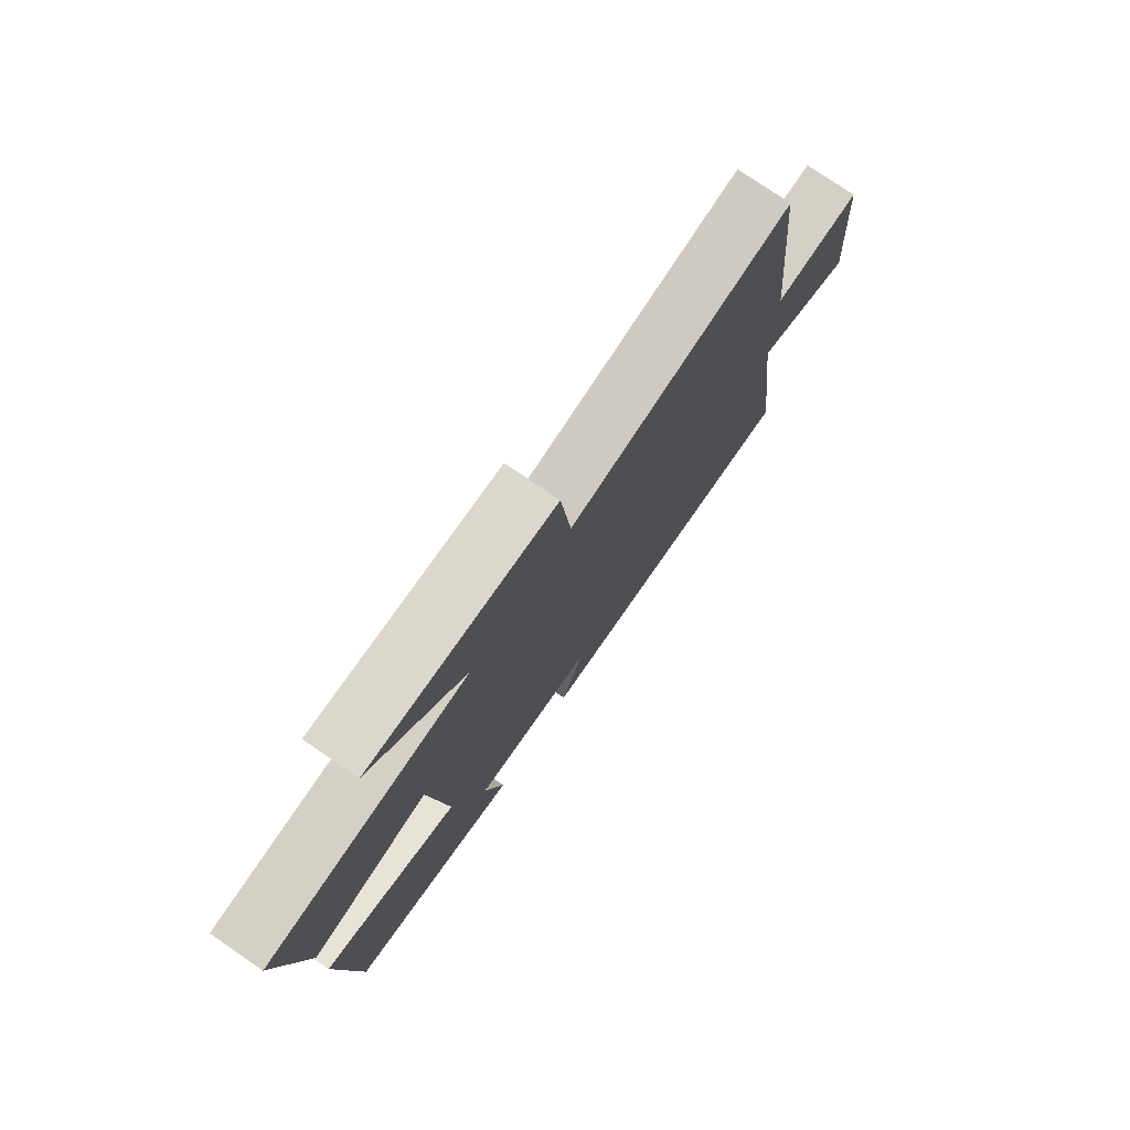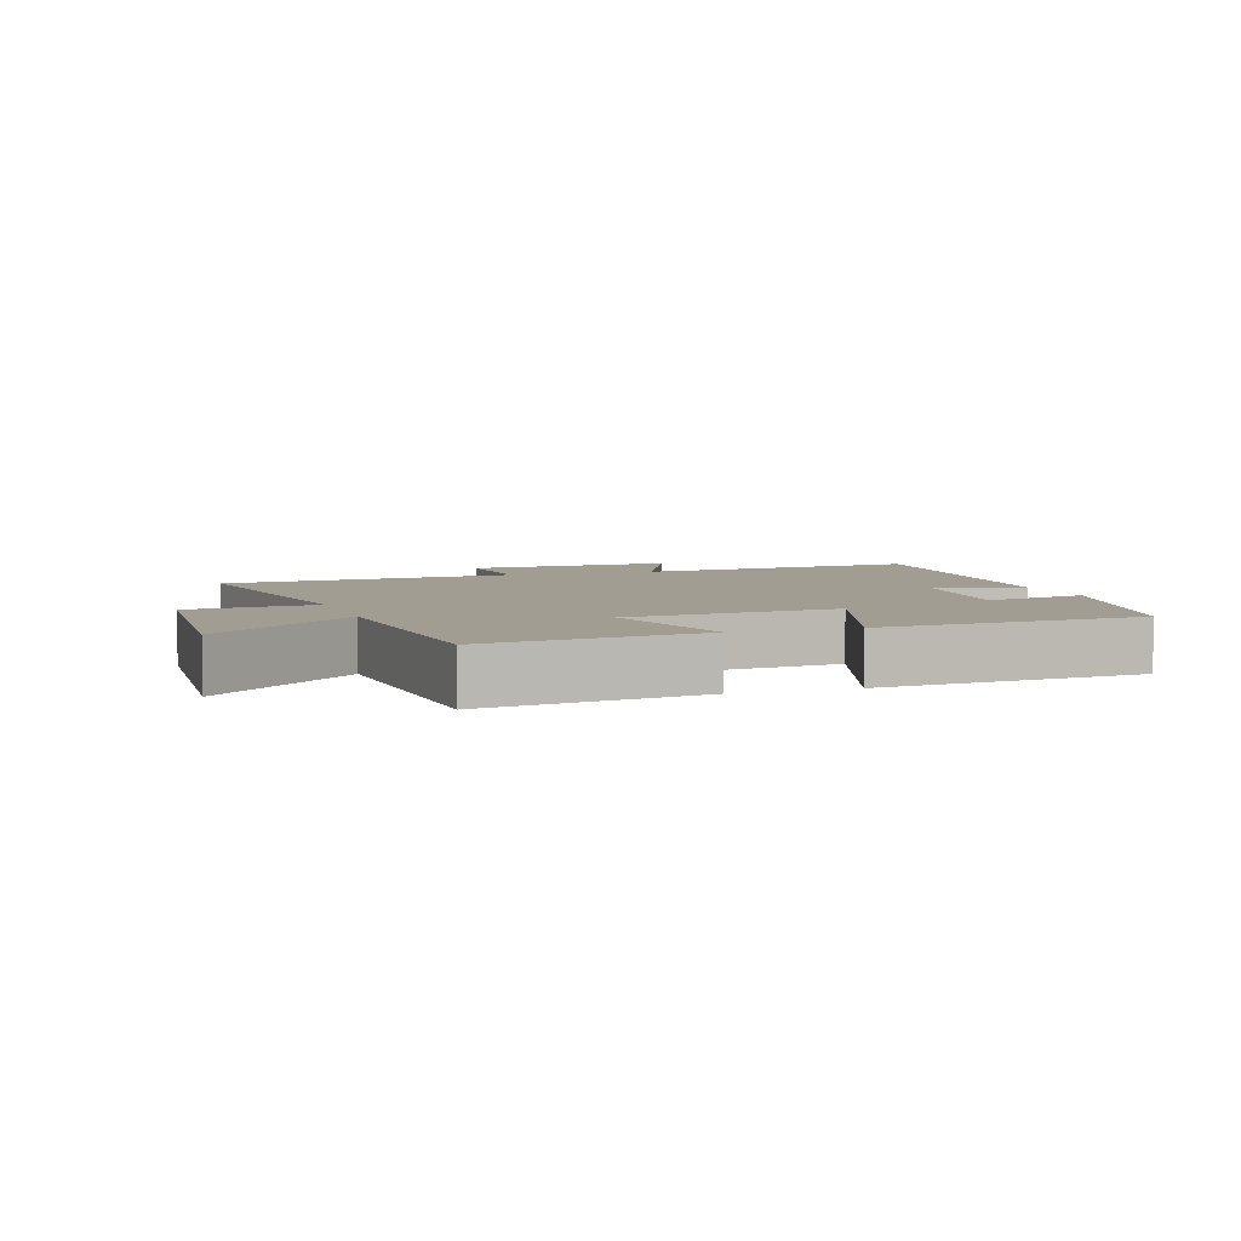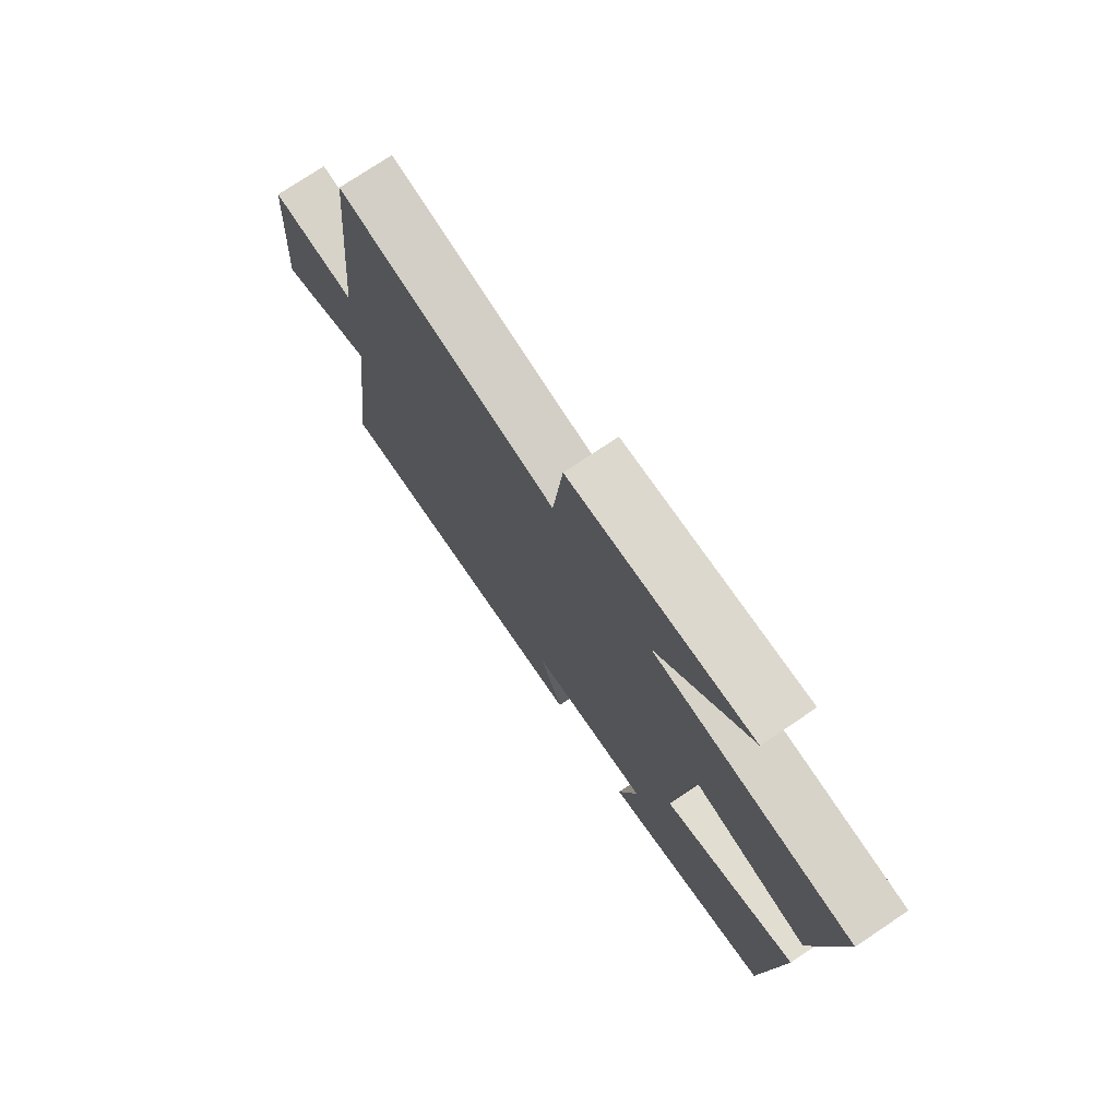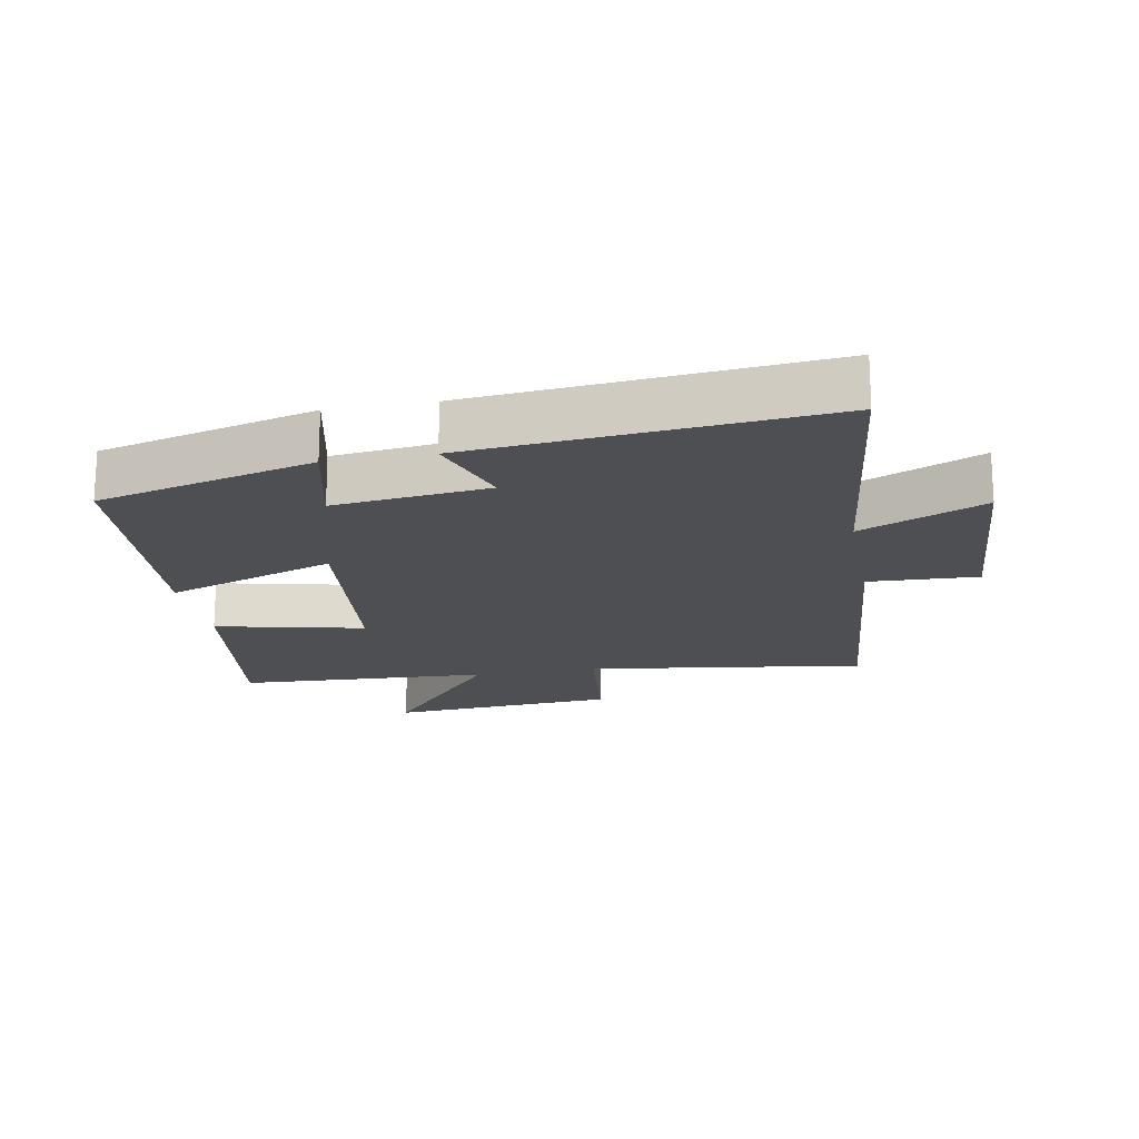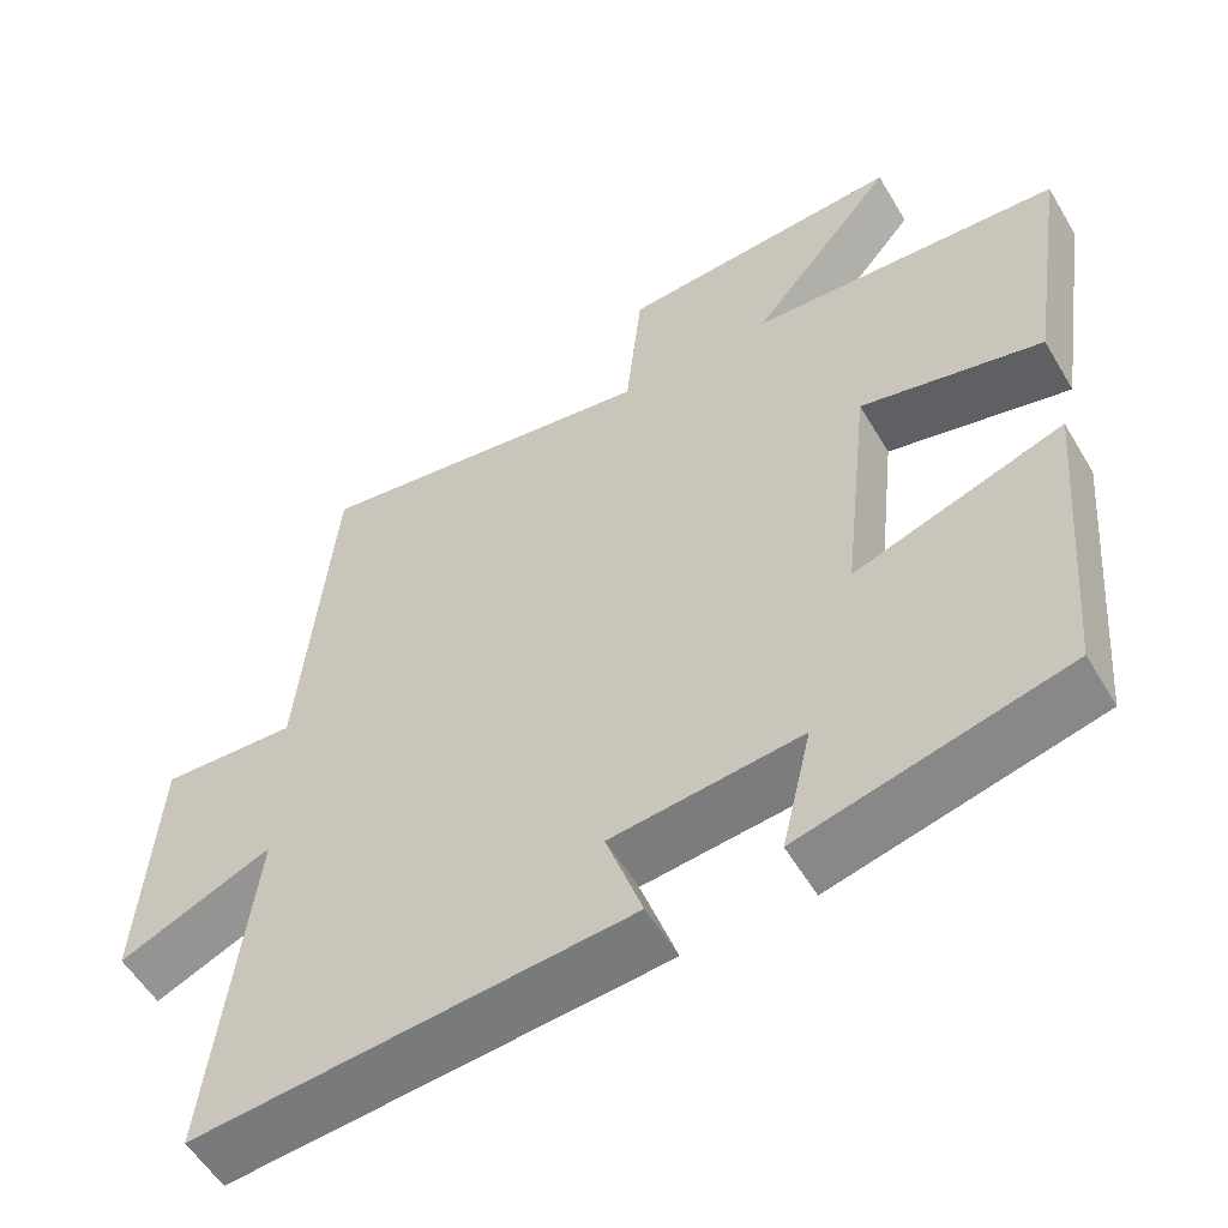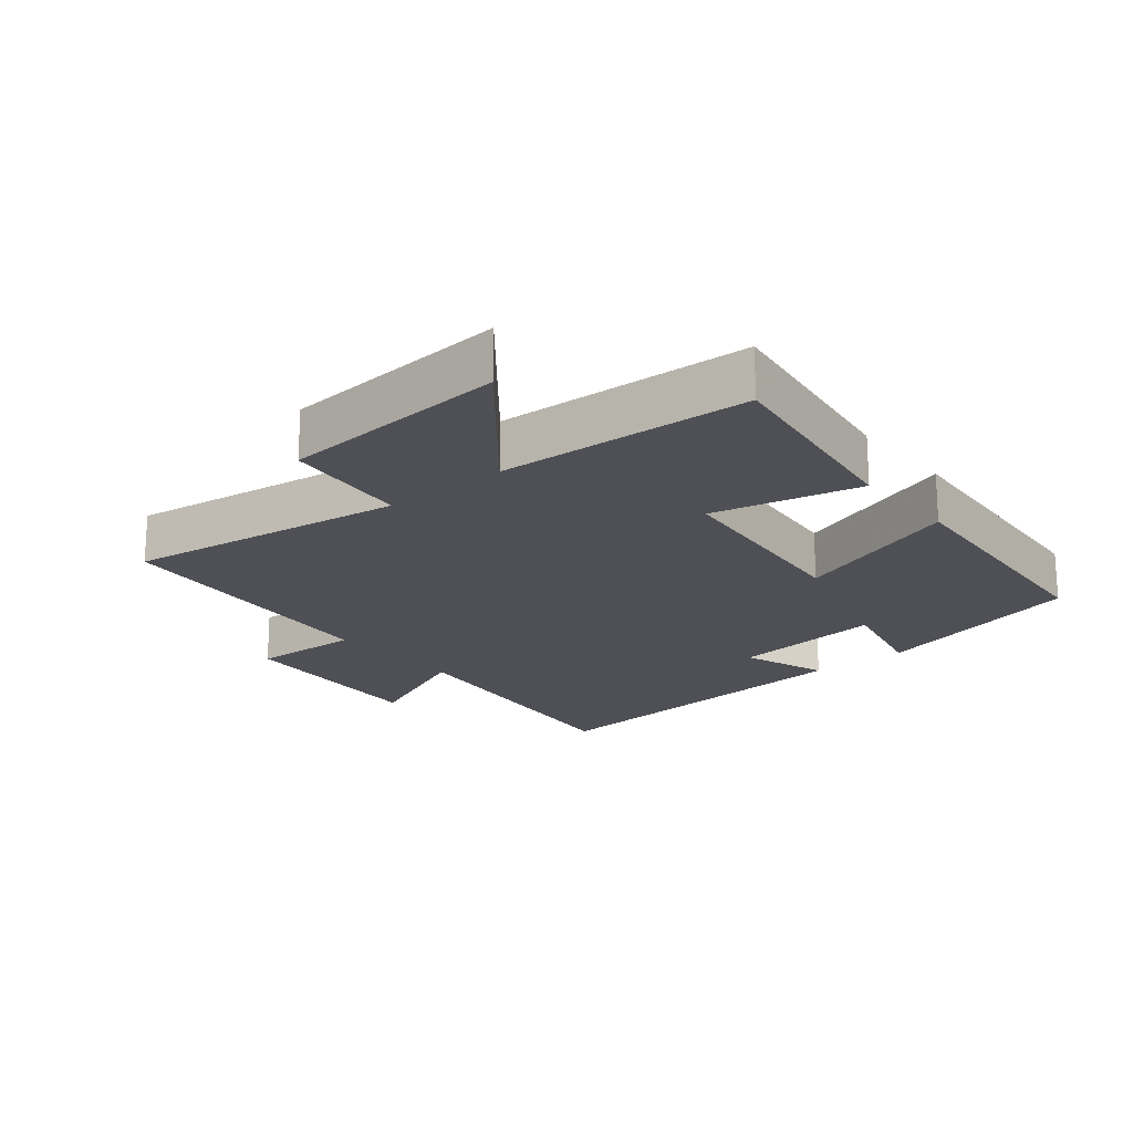
<metadata>
{"format":"obj","ext":"obj","renderer":"f3d","projection":"perspective","resolution":1024,"background":"white","views":[{"elev":77.3,"azim":124.4,"up":"+Z"},{"elev":4.9,"azim":71.4,"up":"+Y"},{"elev":75.1,"azim":56.1,"up":"+Z"},{"elev":-18.2,"azim":-169.3,"up":"+Y"},{"elev":-55.2,"azim":30.2,"up":"+Z"},{"elev":-19.4,"azim":39.6,"up":"+Y"}]}
</metadata>
<code>
v -0.552 0.07 -0.547
v -0.5 0.07 -0.11
v -0.689 0.07 -0.192
v -0.667 0.07 0.124
v -0.5 0.07 0.116
v -0.458 0.07 0.562
v -0.031 0.07 0.5
v -0.011 0.07 0.692
v 0.341 0.07 0.718
v 0.161 0.07 0.5
v 0.548 0.07 0.479
v 0.5 0.07 0.155
v 0.274 0.07 0.207
v 0.24 0.07 -0.109
v 0.5 0.07 -0.019
v 0.468 0.07 -0.416
v 0.138 0.07 -0.5
v 0.175 0.07 -0.342
v -0.061 0.07 -0.368
v -0.016 0.07 -0.5
v -0.552 0 -0.547
v -0.5 0 -0.11
v -0.689 0 -0.192
v -0.667 0 0.124
v -0.5 0 0.116
v -0.458 0 0.562
v -0.031 0 0.5
v -0.011 0 0.692
v 0.341 0 0.718
v 0.161 0 0.5
v 0.548 0 0.479
v 0.5 0 0.155
v 0.274 0 0.207
v 0.24 0 -0.109
v 0.5 0 -0.019
v 0.468 0 -0.416
v 0.138 0 -0.5
v 0.175 0 -0.342
v -0.061 0 -0.368
v -0.016 0 -0.5
f 19 20 1 2
f 18 19 2
f 16 17 18
f 15 16 18
f 14 15 18
f 13 14 18 2
f 10 11 12 13
f 10 13 2
f 7 8 9 10
f 7 10 2 3
f 5 6 7
f 5 7 3
f 3 4 5
f 22 21 40 39
f 22 39 38
f 38 37 36
f 38 36 35
f 38 35 34
f 22 38 34 33
f 33 32 31 30
f 22 33 30
f 30 29 28 27
f 23 22 30 27
f 27 26 25
f 23 27 25
f 25 24 23
f 1 21 22 2
f 2 22 23 3
f 3 23 24 4
f 4 24 25 5
f 5 25 26 6
f 6 26 27 7
f 7 27 28 8
f 8 28 29 9
f 9 29 30 10
f 10 30 31 11
f 11 31 32 12
f 12 32 33 13
f 13 33 34 14
f 14 34 35 15
f 15 35 36 16
f 16 36 37 17
f 17 37 38 18
f 18 38 39 19
f 19 39 40 20
f 20 40 21 1

</code>
